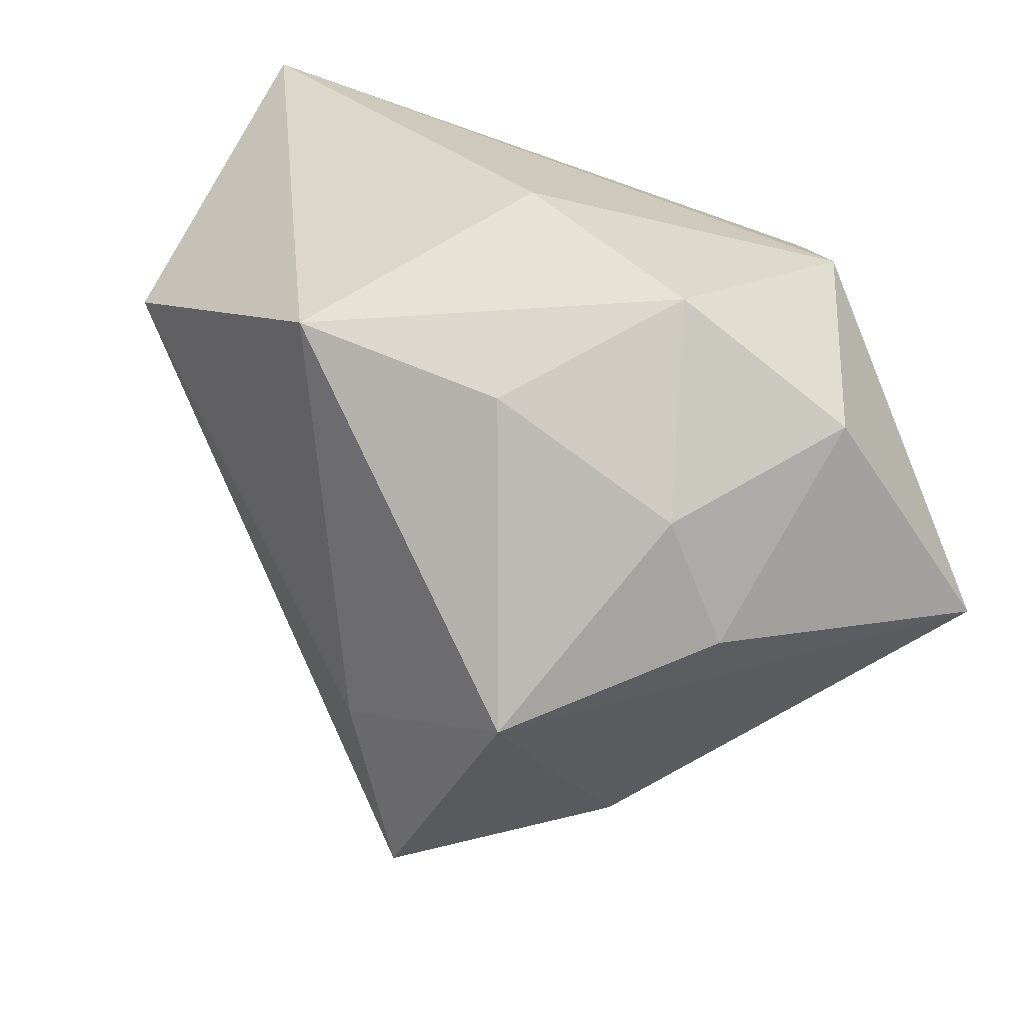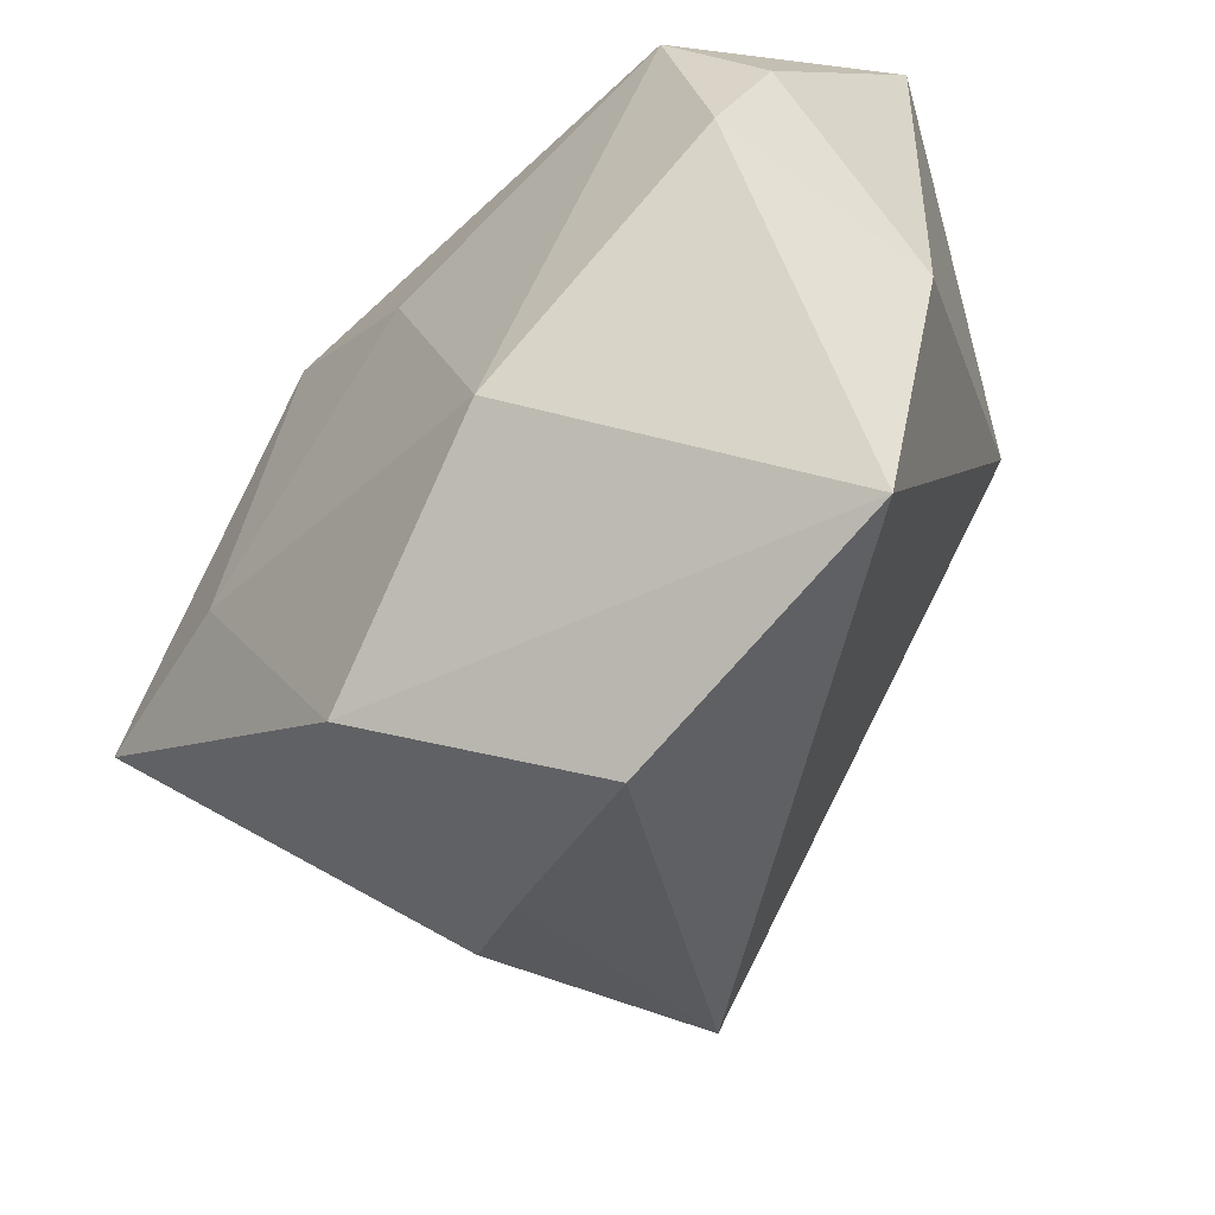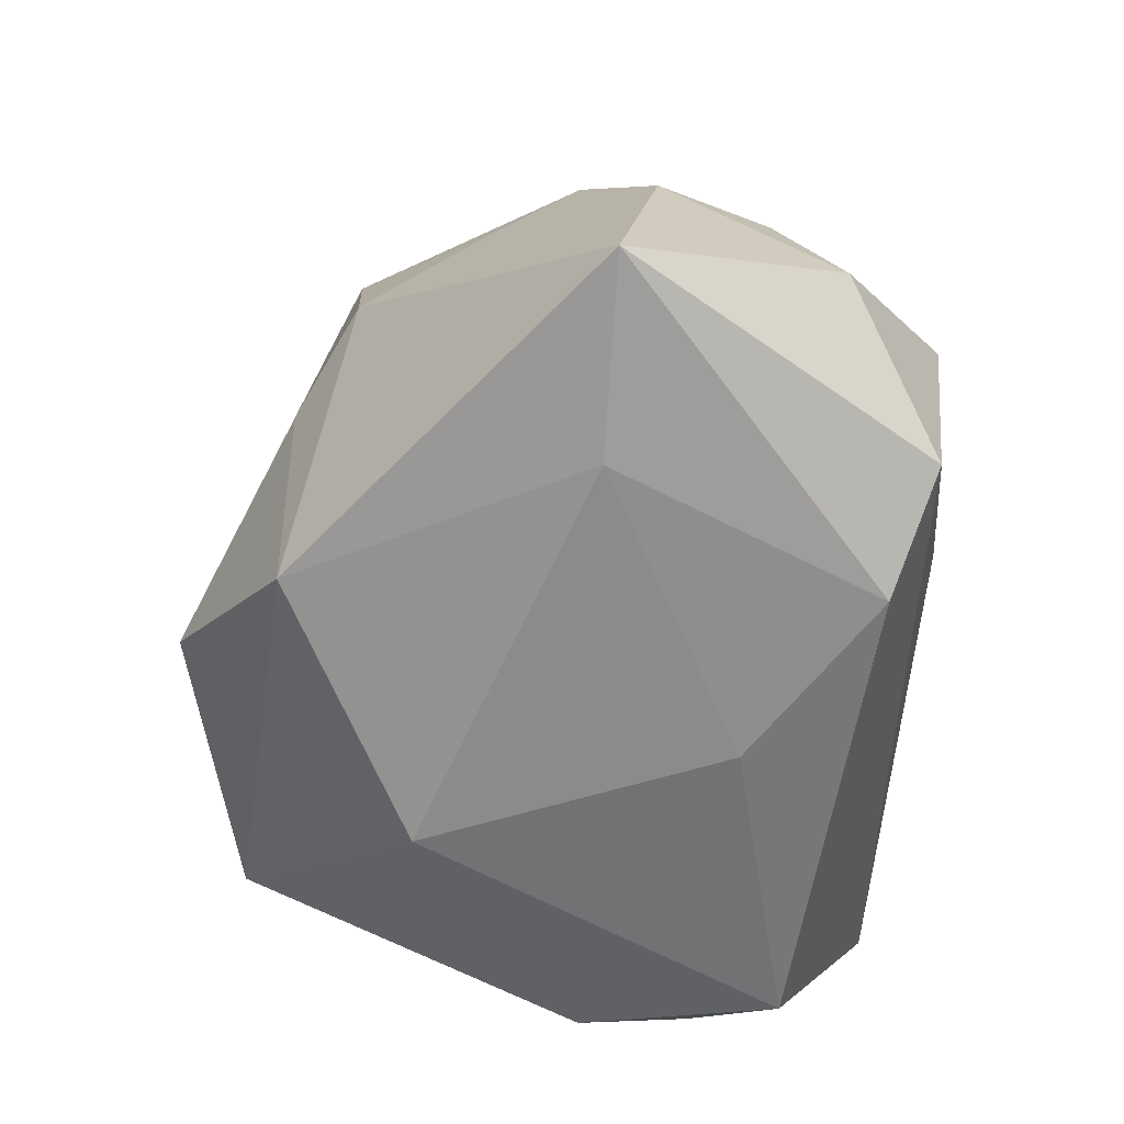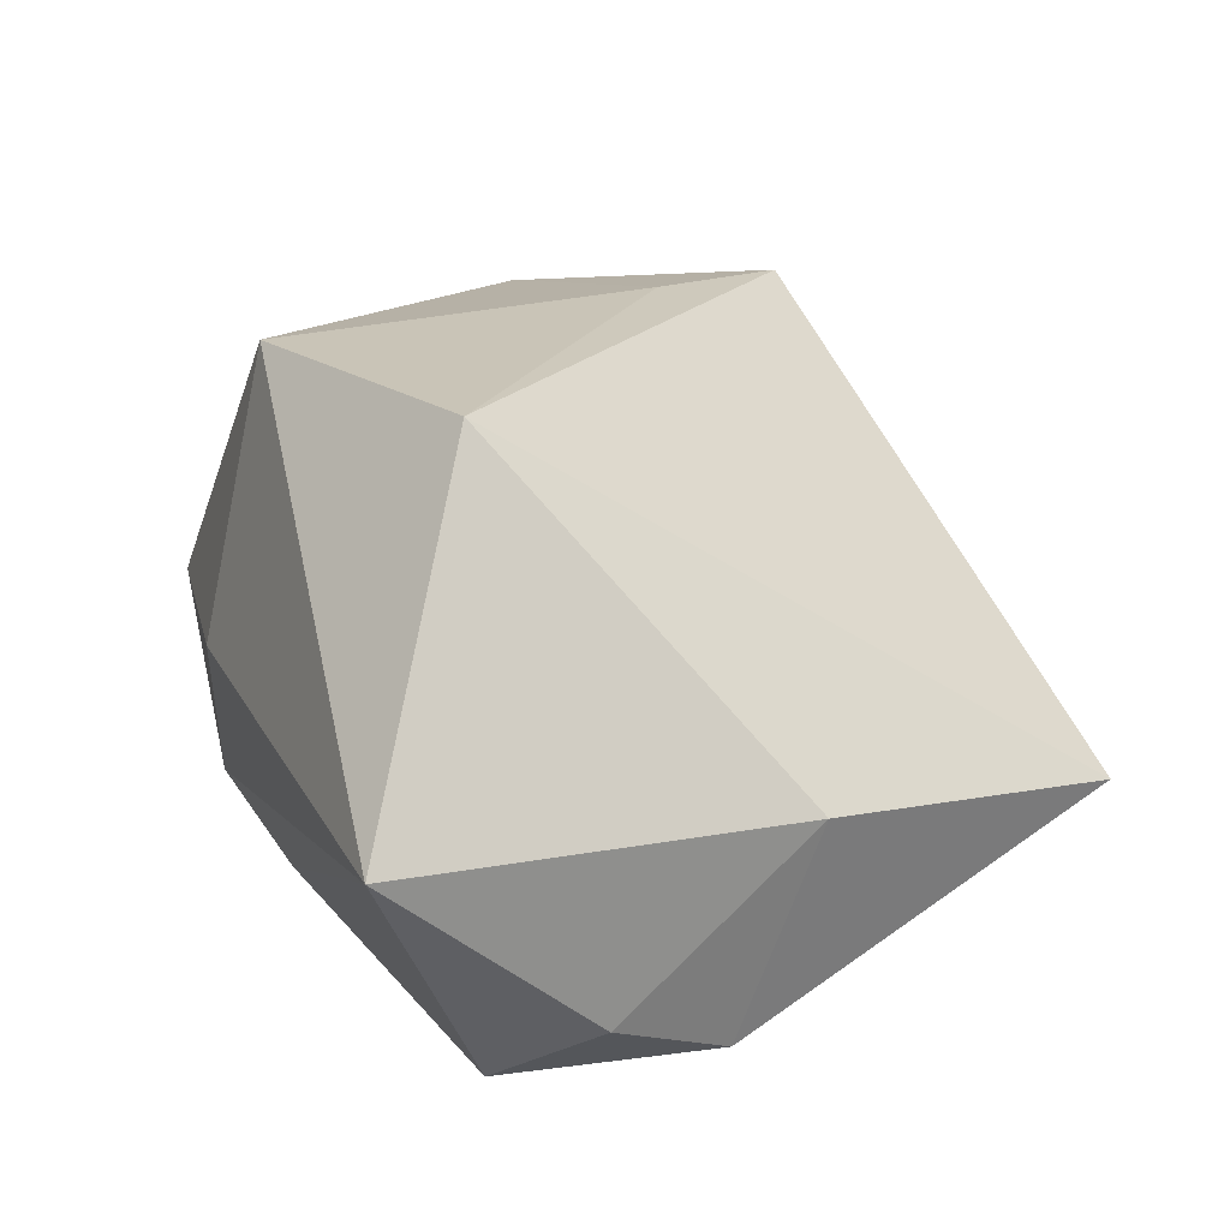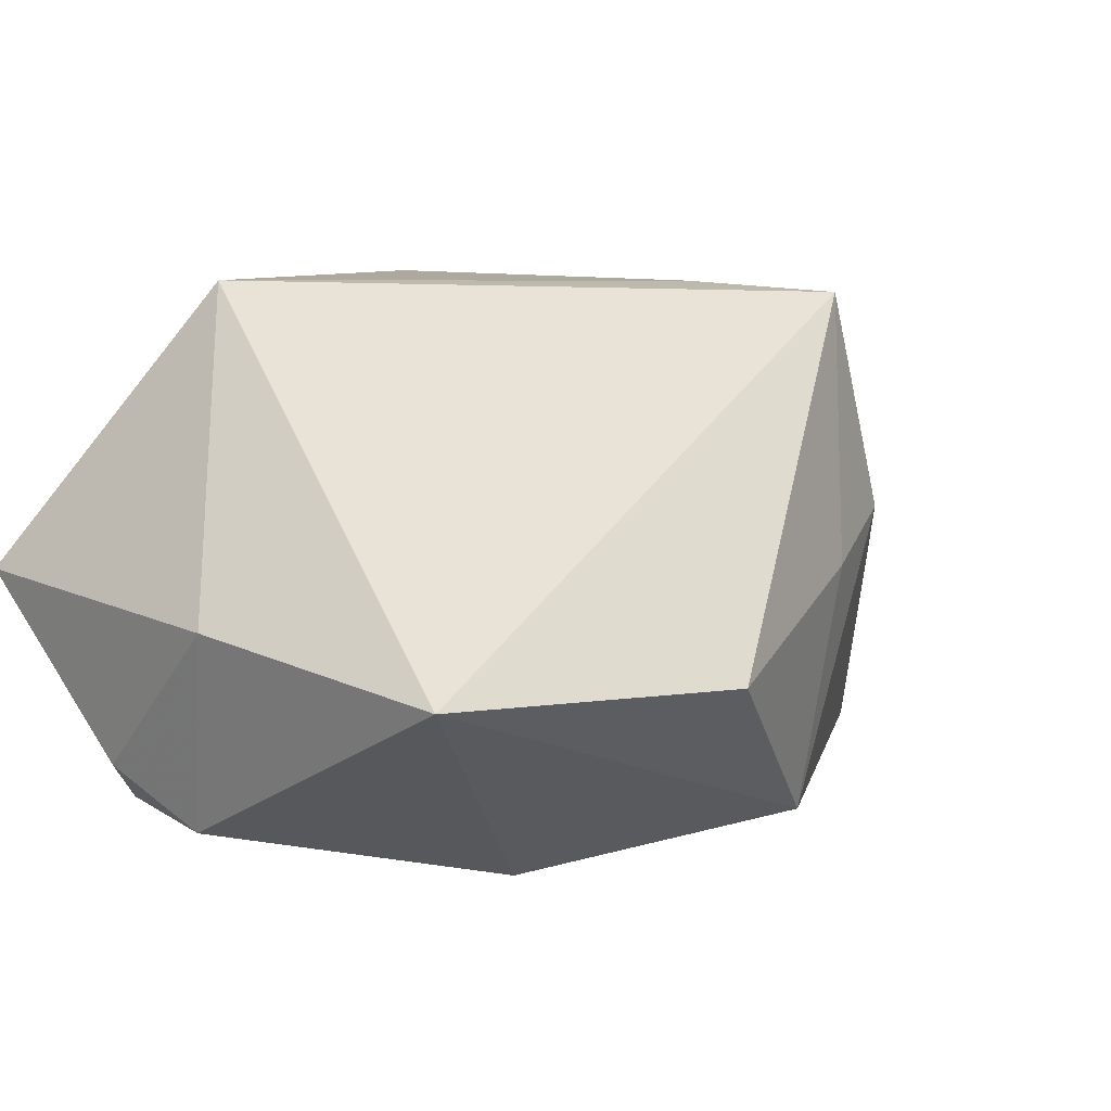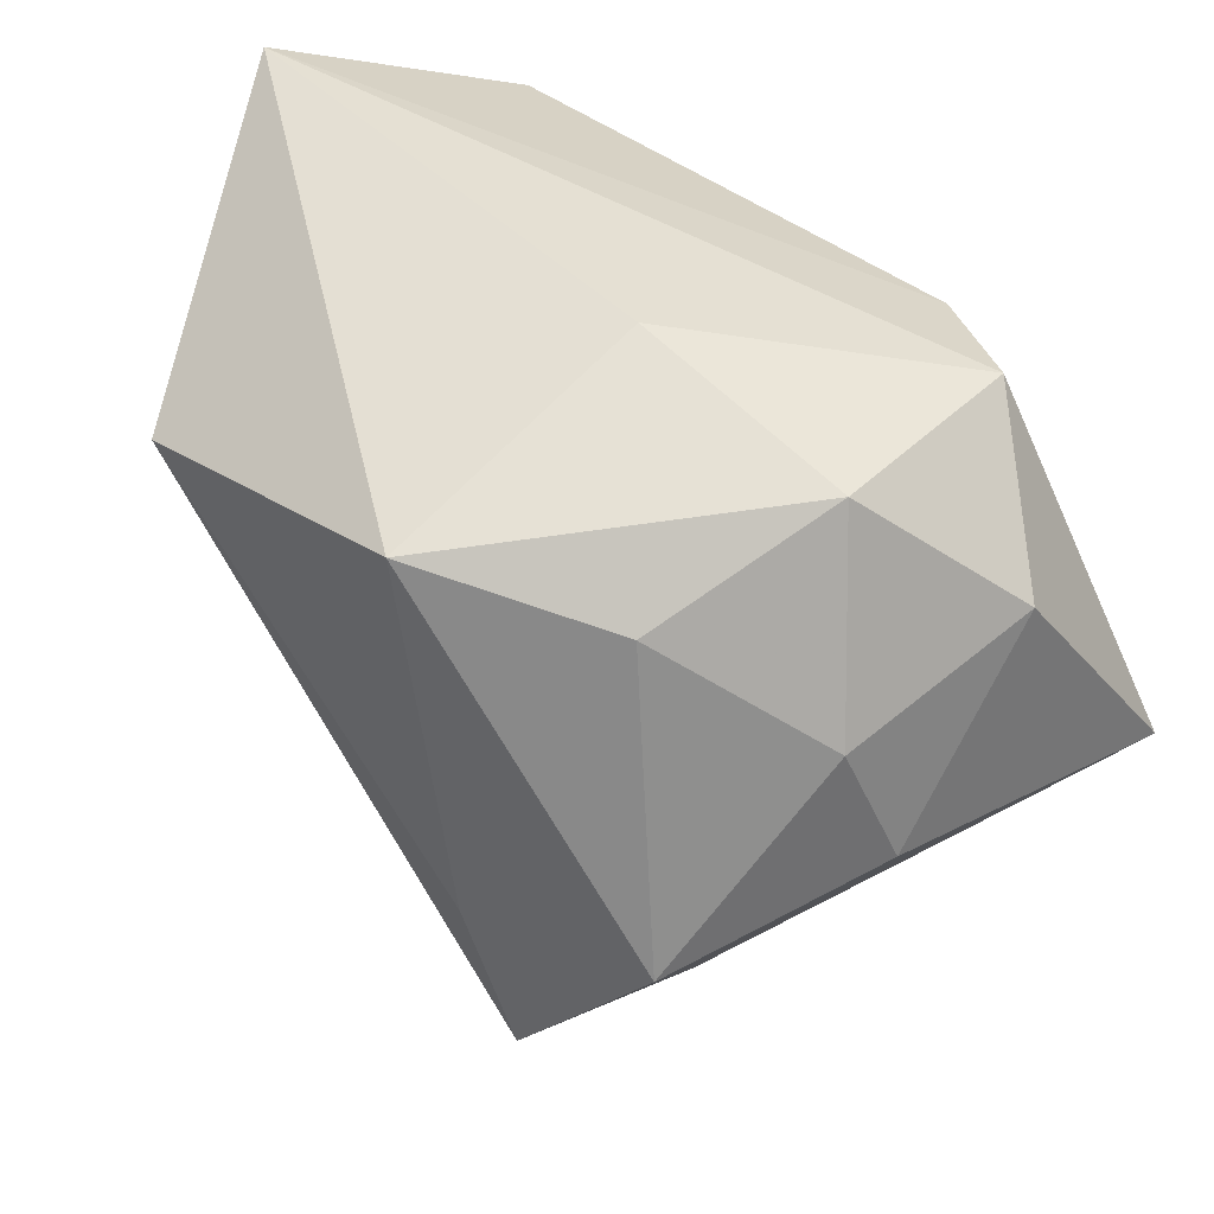
<metadata>
{"format":"obj","ext":"obj","renderer":"f3d","projection":"perspective","resolution":1024,"background":"white","views":[{"elev":28.9,"azim":52.5,"up":"+Y"},{"elev":-53.1,"azim":-131.3,"up":"+Y"},{"elev":-60.9,"azim":84.0,"up":"+Z"},{"elev":19.9,"azim":-112.0,"up":"+Z"},{"elev":9.0,"azim":-40.5,"up":"+Z"},{"elev":48.2,"azim":45.1,"up":"+Y"}]}
</metadata>
<code>
v 0.01609 0.02355 -0.02544
v -0.03711 -0.03522 -0.004281
v 0.02342 0.0223 0.01974
v 0.01257 -0.01361 0.03019
v -0.007628 -0.0431 -0.004875
v 0.02722 0.02725 -0.01889
v -0.001344 0.01217 -0.02669
v 0.01029 -0.03242 -0.02131
v 0.006659 0.02678 0.03019
v 0.006403 0.0331 0.002474
v 0.04065 0.01768 -0.00816
v 0.02588 -0.02788 0.007176
v 0.03042 -0.01508 0.01928
v -0.04231 0.0331 0.000314
v 0.02698 -0.003929 -0.0249
v -0.03349 0.02093 -0.02327
v -0.02364 0.01825 0.03019
v 0.02899 0.02947 0.00225
v 0.04159 0.0002423 0.0075
v 0.01522 -0.03327 0.002805
v -0.03845 0.0009043 -0.02209
v -0.01413 -0.01774 -0.0268
v -0.042 -0.005706 -0.0009801
v 0.03735 0.01211 0.01032
v 0.03311 -0.006312 0.02715
v -0.0408 0.01269 -0.01714
v 0.01843 -0.02867 0.0294
v 0.04648 -0.004708 -0.02158
f 9 14 17
f 2 27 17
f 23 14 26
f 26 21 23
f 23 21 2
f 2 17 23
f 23 17 14
f 1 14 6
f 6 28 1
f 8 2 22
f 2 21 22
f 9 25 3
f 3 18 9
f 6 14 10
f 10 18 6
f 10 14 9
f 9 18 10
f 6 18 11
f 11 28 6
f 4 25 9
f 4 27 25
f 9 17 4
f 4 17 27
f 5 2 8
f 5 27 2
f 8 28 12
f 16 1 7
f 16 21 26
f 7 22 16
f 16 22 21
f 26 14 16
f 14 1 16
f 15 22 7
f 7 1 15
f 15 1 28
f 15 28 8
f 8 22 15
f 25 28 19
f 28 11 19
f 25 27 13
f 27 12 13
f 13 28 25
f 13 12 28
f 27 5 20
f 20 12 27
f 20 5 8
f 8 12 20
f 24 11 18
f 24 19 11
f 18 3 24
f 25 19 24
f 24 3 25

</code>
